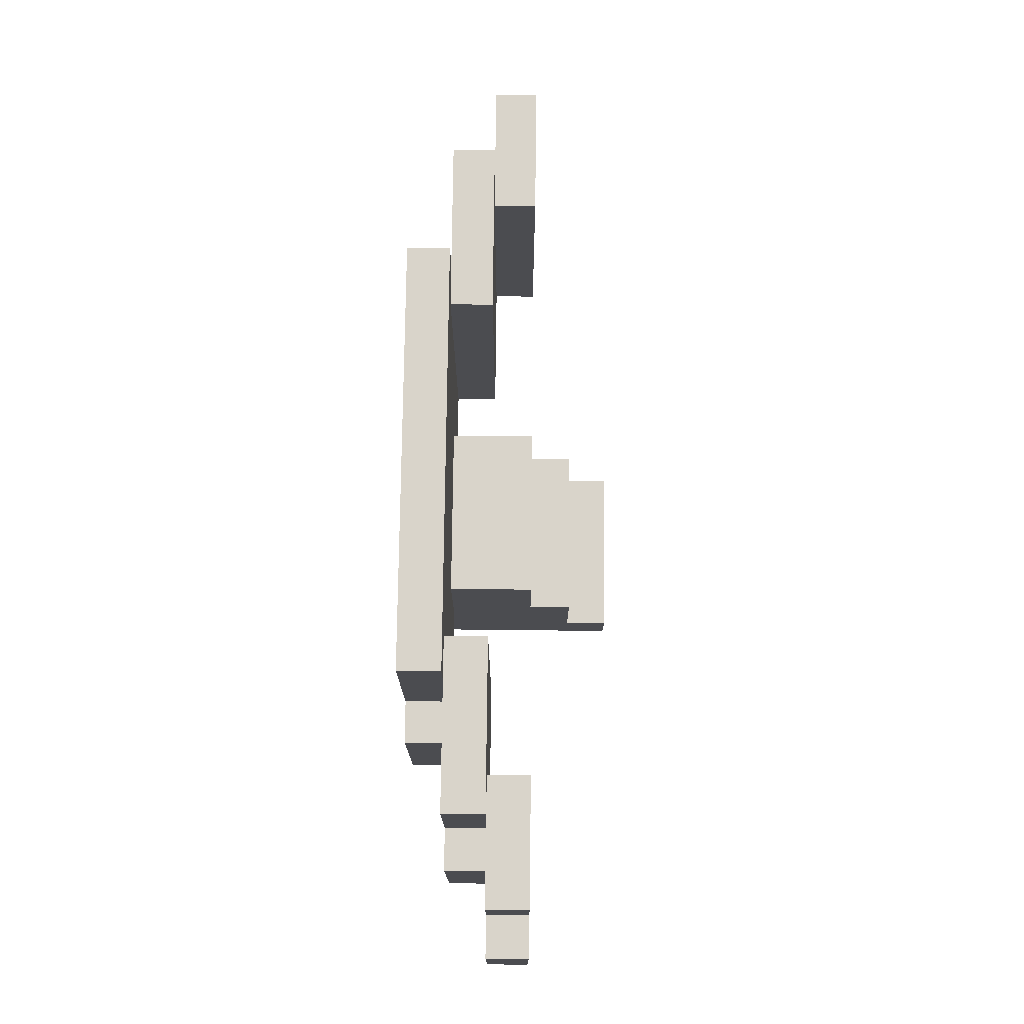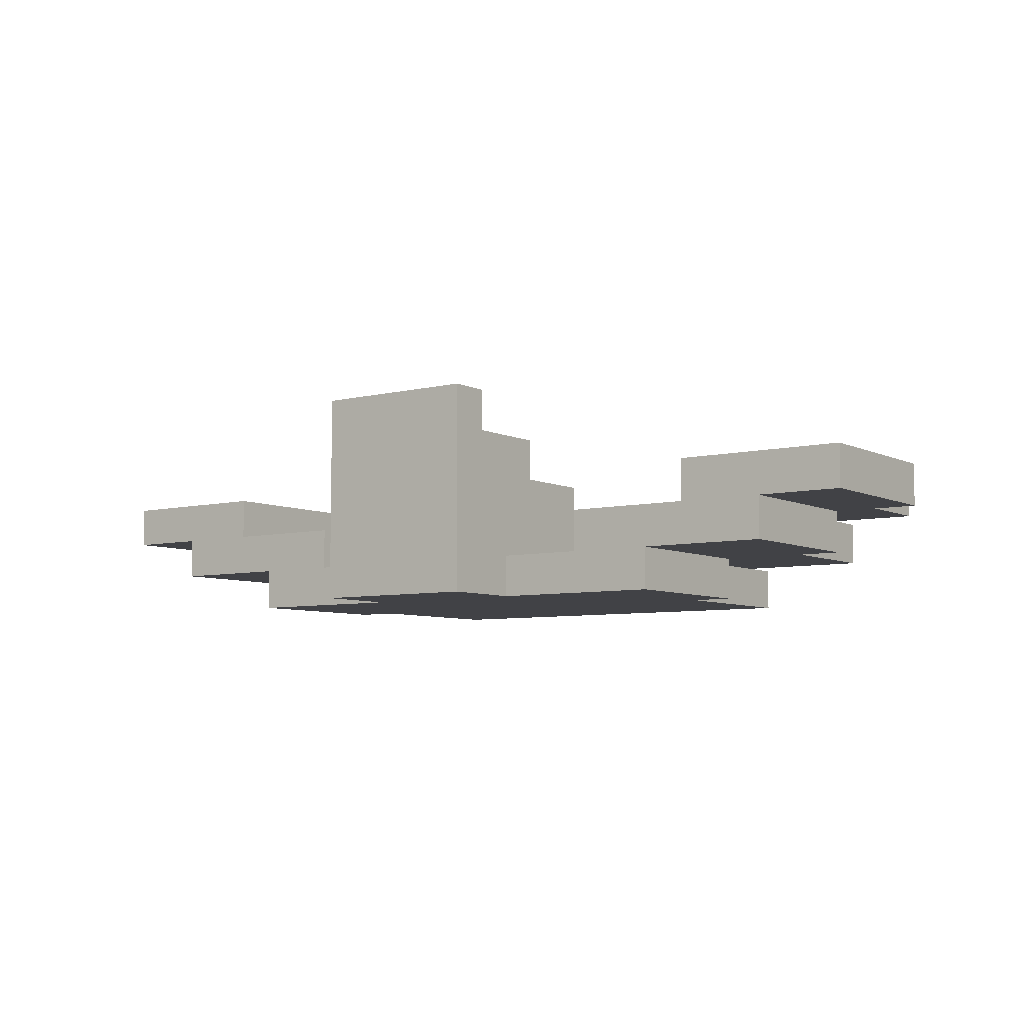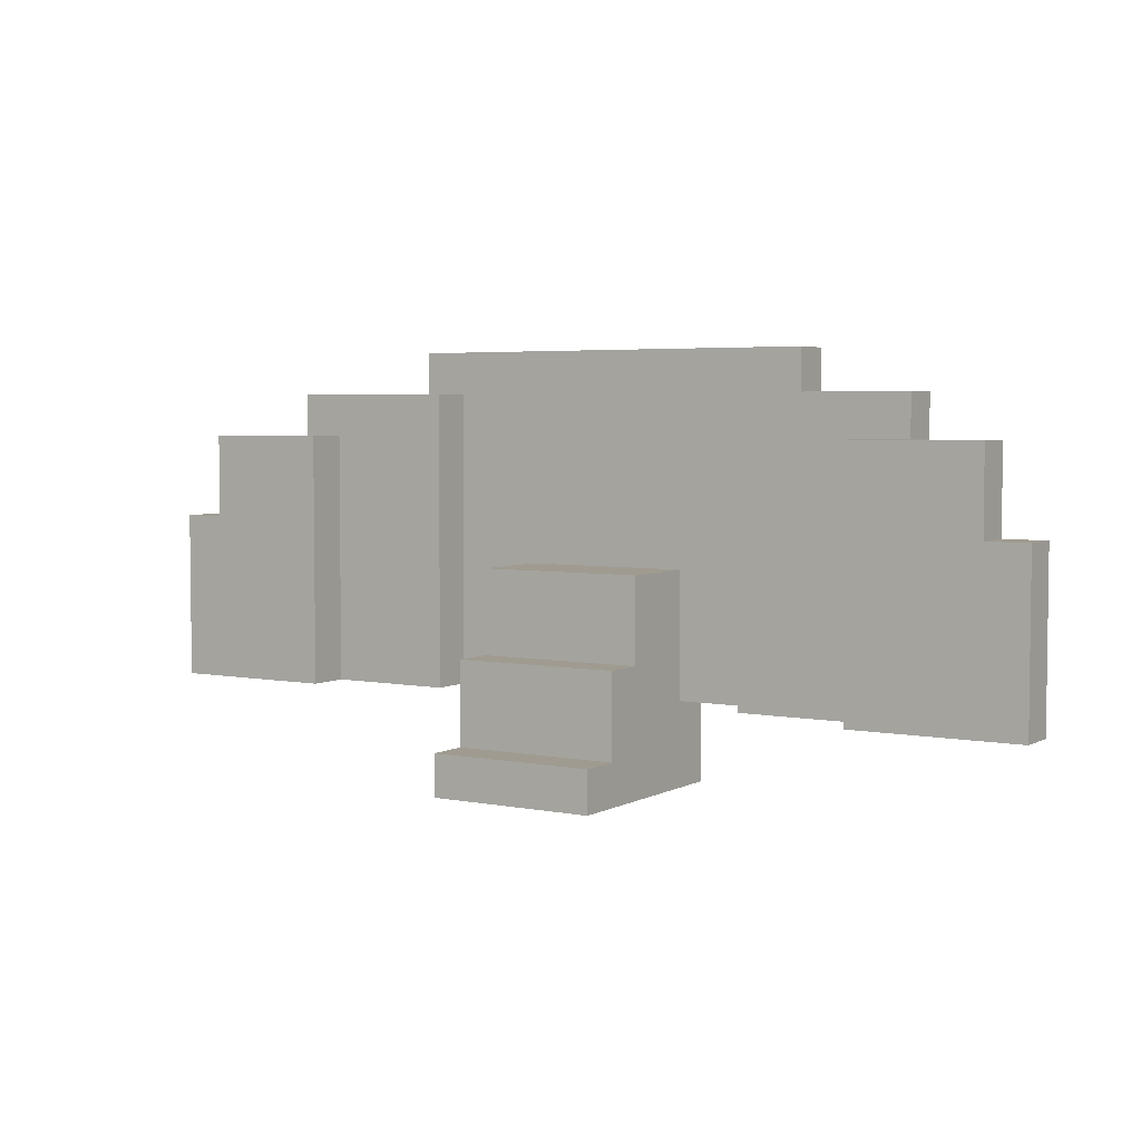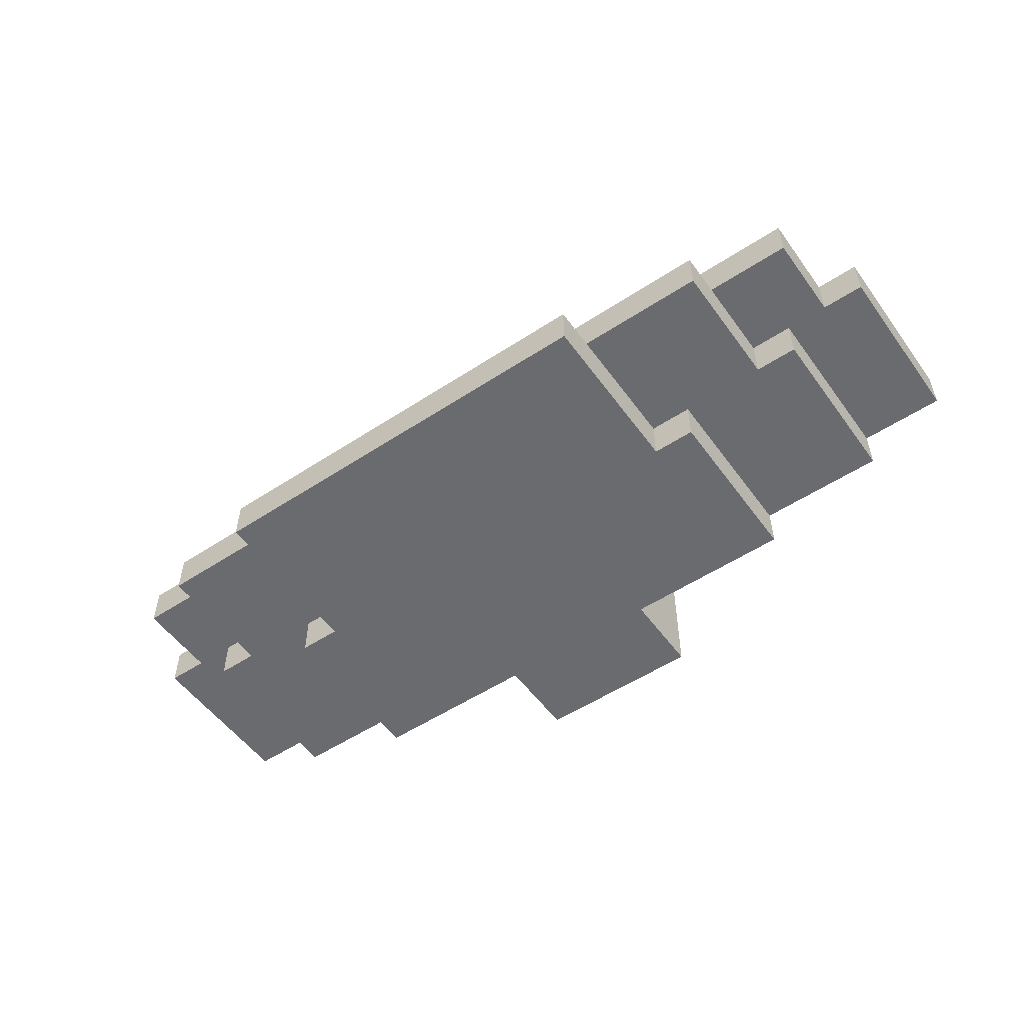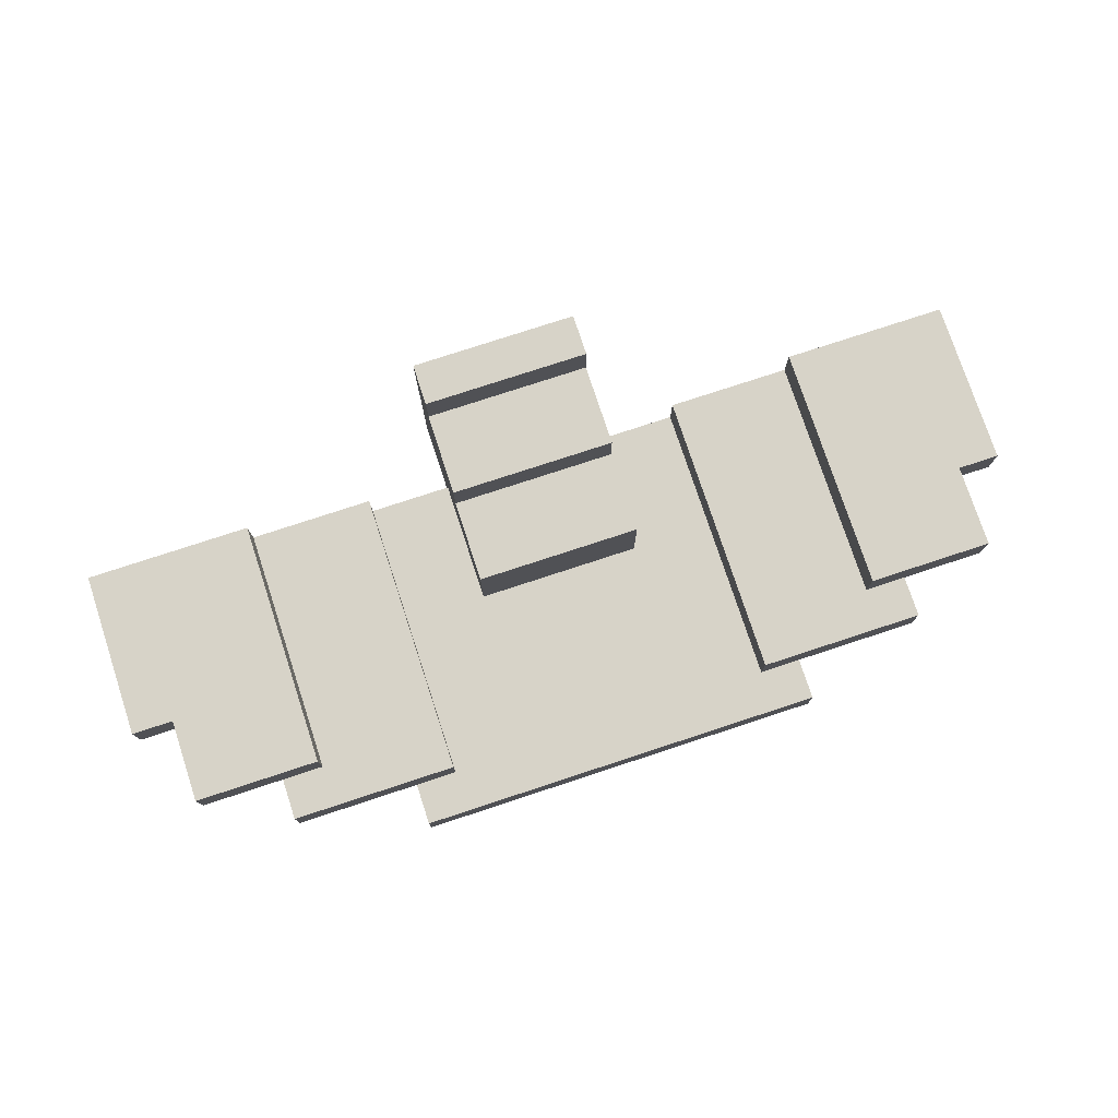
<metadata>
{"format":"obj","ext":"obj","renderer":"f3d","projection":"perspective","resolution":1024,"background":"white","views":[{"elev":74.8,"azim":-89.4,"up":"+Y"},{"elev":-6.6,"azim":35.9,"up":"+Z"},{"elev":4.2,"azim":32.2,"up":"+Y"},{"elev":-53.4,"azim":-144.9,"up":"+Z"},{"elev":76.9,"azim":161.8,"up":"+Z"}]}
</metadata>
<code>
o
v -1.1 2.5 -1.1
v -1.1 2.5 -1.2
v -1.1 2.9 -1.1
v -1.1 2.9 -1.2
v -1 2.9 -1.1
v -1 2.9 -1.2
v -1 3.1 -1.1
v -1 3.1 -1.2
v -0.9 2.5 -1.2
v -0.9 2.5 -1.3
v -0.9 2.6 -1.2
v -0.9 2.9 -1.2
v -0.9 2.9 -1.3
v -0.8 2.9 -1.2
v -0.8 2.9 -1.3
v -0.8 3 -1.2
v -0.8 3.1 -1.2
v -0.8 3.1 -1.3
v -0.8 3.2 -1.2
v -0.8 3.2 -1.3
v -0.6 2.5 -1.3
v -0.6 2.5 -1.4
v -0.6 2.6 -1.3
v -0.6 2.9 -1.3
v -0.6 2.9 -1.4
v -0.5 2.9 -1.3
v -0.5 2.9 -1.4
v -0.5 3.1 -1.3
v -0.5 3.2 -1.3
v -0.5 3.2 -1.4
v -0.5 3.3 -1.3
v -0.5 3.3 -1.4
v -0.2 2.3 -0.9
v -0.2 2.3 -1.4
v -0.2 2.4 -0.9
v -0.2 2.4 -1
v -0.2 2.5 -1.1
v -0.2 2.5 -1.3
v -0.2 2.5 -1.4
v -0.2 2.6 -1
v -0.2 2.6 -1.1
v -0.2 2.6 -1.3
v -0.2 2.8 -1.1
v -0.2 2.8 -1.3
v 0.4 2.5 -1.2
v 0.4 2.5 -1.3
v 0.4 2.6 -1.3
v 0.4 3.2 -1.2
v 0.4 3.2 -1.3
v 0.7 2.5 -1.1
v 0.7 2.5 -1.2
v 0.7 2.6 -1.2
v 0.7 3.1 -1.1
v 0.7 3.1 -1.2
v -0.7 2.5 -1.1
v -0.7 2.5 -1.2
v -0.7 2.6 -1.2
v -0.7 3.1 -1.1
v -0.7 3.1 -1.2
v -0.4 2.5 -1.2
v -0.4 2.5 -1.3
v -0.4 2.6 -1.3
v -0.4 3.2 -1.2
v -0.4 3.2 -1.3
v 0.2 2.3 -0.9
v 0.2 2.3 -1.4
v 0.2 2.4 -0.9
v 0.2 2.4 -1
v 0.2 2.5 -1.1
v 0.2 2.5 -1.3
v 0.2 2.5 -1.4
v 0.2 2.6 -1
v 0.2 2.6 -1.1
v 0.2 2.6 -1.3
v 0.2 2.8 -1.1
v 0.2 2.8 -1.3
v 0.5 2.9 -1.3
v 0.5 2.9 -1.4
v 0.5 3.1 -1.3
v 0.5 3.2 -1.3
v 0.5 3.2 -1.4
v 0.5 3.3 -1.3
v 0.5 3.3 -1.4
v 0.6 2.5 -1.3
v 0.6 2.5 -1.4
v 0.6 2.6 -1.3
v 0.6 2.9 -1.3
v 0.6 2.9 -1.4
v 0.8 2.9 -1.2
v 0.8 2.9 -1.3
v 0.8 3 -1.2
v 0.8 3.1 -1.2
v 0.8 3.1 -1.3
v 0.8 3.2 -1.2
v 0.8 3.2 -1.3
v 0.9 2.5 -1.2
v 0.9 2.5 -1.3
v 0.9 2.6 -1.2
v 0.9 2.9 -1.2
v 0.9 2.9 -1.3
v 1 2.9 -1.1
v 1 2.9 -1.2
v 1 3.1 -1.1
v 1 3.1 -1.2
v 1.1 2.5 -1.1
v 1.1 2.5 -1.2
v 1.1 2.9 -1.1
v 1.1 2.9 -1.2
v -0.2 2.3 -0.9
v -0.2 2.4 -0.9
v 0.2 2.3 -0.9
v 0.2 2.4 -0.9
v -0.2 2.4 -1
v -0.2 2.6 -1
v 0.2 2.4 -1
v 0.2 2.6 -1
v -1.1 2.5 -1.1
v -1.1 2.9 -1.1
v -1 2.6 -1.1
v -1 2.9 -1.1
v -1 3.1 -1.1
v -0.9 2.9 -1.1
v -0.9 3 -1.1
v -0.8 2.6 -1.1
v -0.8 3 -1.1
v -0.7 2.5 -1.1
v -0.7 3.1 -1.1
v -0.2 2.6 -1.1
v -0.2 2.8 -1.1
v 0.2 2.6 -1.1
v 0.2 2.8 -1.1
v 0.7 2.5 -1.1
v 0.7 3.1 -1.1
v 0.8 2.6 -1.1
v 0.8 3 -1.1
v 0.9 2.9 -1.1
v 0.9 3 -1.1
v 1 2.6 -1.1
v 1 2.9 -1.1
v 1 3.1 -1.1
v 1.1 2.5 -1.1
v 1.1 2.9 -1.1
v -0.8 3.1 -1.2
v -0.8 3.2 -1.2
v -0.7 2.5 -1.2
v -0.7 2.6 -1.2
v -0.7 3.1 -1.2
v -0.5 2.6 -1.2
v -0.5 3.1 -1.2
v -0.4 2.5 -1.2
v -0.4 3.2 -1.2
v 0.4 2.5 -1.2
v 0.4 3.2 -1.2
v 0.5 2.6 -1.2
v 0.5 3.1 -1.2
v 0.7 2.5 -1.2
v 0.7 2.6 -1.2
v 0.7 3.1 -1.2
v 0.8 3.1 -1.2
v 0.8 3.2 -1.2
v -0.5 3.2 -1.3
v -0.5 3.3 -1.3
v -0.4 2.5 -1.3
v -0.4 2.6 -1.3
v -0.4 3.2 -1.3
v -0.2 2.5 -1.3
v -0.2 2.6 -1.3
v -0.2 2.8 -1.3
v 0.2 2.5 -1.3
v 0.2 2.6 -1.3
v 0.2 2.8 -1.3
v 0.4 2.5 -1.3
v 0.4 2.6 -1.3
v 0.4 3.2 -1.3
v 0.5 3.2 -1.3
v 0.5 3.3 -1.3
v -1.1 2.5 -1.2
v -1.1 2.9 -1.2
v -1 2.6 -1.2
v -1 2.9 -1.2
v -1 3.1 -1.2
v -0.9 2.5 -1.2
v -0.9 2.6 -1.2
v -0.9 2.9 -1.2
v -0.9 3 -1.2
v -0.8 2.9 -1.2
v -0.8 3 -1.2
v -0.8 3.1 -1.2
v 0.8 2.9 -1.2
v 0.8 3 -1.2
v 0.8 3.1 -1.2
v 0.9 2.5 -1.2
v 0.9 2.6 -1.2
v 0.9 2.9 -1.2
v 0.9 3 -1.2
v 1 2.6 -1.2
v 1 2.9 -1.2
v 1 3.1 -1.2
v 1.1 2.5 -1.2
v 1.1 2.9 -1.2
v -0.9 2.5 -1.3
v -0.9 2.9 -1.3
v -0.8 2.5 -1.3
v -0.8 2.6 -1.3
v -0.8 2.9 -1.3
v -0.8 3.1 -1.3
v -0.8 3.2 -1.3
v -0.6 2.5 -1.3
v -0.6 2.6 -1.3
v -0.6 2.9 -1.3
v -0.5 2.9 -1.3
v -0.5 3.1 -1.3
v -0.5 3.2 -1.3
v 0.5 2.9 -1.3
v 0.5 3.1 -1.3
v 0.5 3.2 -1.3
v 0.6 2.5 -1.3
v 0.6 2.6 -1.3
v 0.6 2.9 -1.3
v 0.7 2.5 -1.3
v 0.7 2.6 -1.3
v 0.8 2.9 -1.3
v 0.8 3.1 -1.3
v 0.8 3.2 -1.3
v 0.9 2.5 -1.3
v 0.9 2.9 -1.3
v -0.6 2.5 -1.4
v -0.6 2.9 -1.4
v -0.5 2.9 -1.4
v -0.5 3.2 -1.4
v -0.5 3.3 -1.4
v -0.4 2.5 -1.4
v -0.4 2.6 -1.4
v -0.2 2.3 -1.4
v -0.2 2.5 -1.4
v -0.2 2.6 -1.4
v -0.2 2.8 -1.4
v 0.2 2.3 -1.4
v 0.2 2.5 -1.4
v 0.2 2.6 -1.4
v 0.2 2.8 -1.4
v 0.4 2.5 -1.4
v 0.4 2.6 -1.4
v 0.5 2.9 -1.4
v 0.5 3.2 -1.4
v 0.5 3.3 -1.4
v 0.6 2.5 -1.4
v 0.6 2.9 -1.4
v -0.2 2.3 -0.9
v 0.2 2.3 -0.9
v -0.2 2.3 -1.4
v 0.2 2.3 -1.4
v -1.1 2.5 -1.1
v -0.7 2.5 -1.1
v 0.7 2.5 -1.1
v 1.1 2.5 -1.1
v -1.1 2.5 -1.2
v -0.9 2.5 -1.2
v -0.8 2.5 -1.2
v -0.7 2.5 -1.2
v -0.4 2.5 -1.2
v 0.4 2.5 -1.2
v 0.7 2.5 -1.2
v 0.9 2.5 -1.2
v 1.1 2.5 -1.2
v -0.9 2.5 -1.3
v -0.8 2.5 -1.3
v -0.6 2.5 -1.3
v -0.4 2.5 -1.3
v -0.2 2.5 -1.3
v 0.2 2.5 -1.3
v 0.4 2.5 -1.3
v 0.6 2.5 -1.3
v 0.7 2.5 -1.3
v 0.9 2.5 -1.3
v -0.6 2.5 -1.4
v -0.4 2.5 -1.4
v -0.2 2.5 -1.4
v 0.2 2.5 -1.4
v 0.4 2.5 -1.4
v 0.6 2.5 -1.4
v -0.2 2.4 -0.9
v 0.2 2.4 -0.9
v -0.2 2.4 -1
v 0.2 2.4 -1
v -0.2 2.6 -1
v 0.2 2.6 -1
v -0.2 2.6 -1.1
v 0.2 2.6 -1.1
v -0.2 2.8 -1.1
v 0.2 2.8 -1.1
v -0.2 2.8 -1.3
v 0.2 2.8 -1.3
v -1.1 2.9 -1.1
v -1 2.9 -1.1
v 1 2.9 -1.1
v 1.1 2.9 -1.1
v -1.1 2.9 -1.2
v -1 2.9 -1.2
v -0.9 2.9 -1.2
v -0.8 2.9 -1.2
v 0.8 2.9 -1.2
v 0.9 2.9 -1.2
v 1 2.9 -1.2
v 1.1 2.9 -1.2
v -0.9 2.9 -1.3
v -0.8 2.9 -1.3
v -0.6 2.9 -1.3
v -0.5 2.9 -1.3
v 0.5 2.9 -1.3
v 0.6 2.9 -1.3
v 0.8 2.9 -1.3
v 0.9 2.9 -1.3
v -0.6 2.9 -1.4
v -0.5 2.9 -1.4
v 0.5 2.9 -1.4
v 0.6 2.9 -1.4
v -1 3.1 -1.1
v -0.7 3.1 -1.1
v 0.7 3.1 -1.1
v 1 3.1 -1.1
v -1 3.1 -1.2
v -0.8 3.1 -1.2
v -0.7 3.1 -1.2
v 0.7 3.1 -1.2
v 0.8 3.1 -1.2
v 1 3.1 -1.2
v -0.8 3.2 -1.2
v -0.4 3.2 -1.2
v 0.4 3.2 -1.2
v 0.8 3.2 -1.2
v -0.8 3.2 -1.3
v -0.5 3.2 -1.3
v -0.4 3.2 -1.3
v 0.4 3.2 -1.3
v 0.5 3.2 -1.3
v 0.8 3.2 -1.3
v -0.5 3.3 -1.3
v 0.5 3.3 -1.3
v -0.5 3.3 -1.4
v 0.5 3.3 -1.4
f 3 2 1
f 4 2 3
f 7 6 5
f 8 6 7
f 11 10 9
f 12 10 11
f 13 10 12
f 16 15 14
f 17 15 16
f 18 15 17
f 19 18 17
f 20 18 19
f 23 22 21
f 24 22 23
f 25 22 24
f 28 27 26
f 29 27 28
f 30 27 29
f 31 30 29
f 32 30 31
f 35 34 33
f 36 34 35
f 37 34 36
f 38 34 37
f 39 34 38
f 40 37 36
f 41 38 37
f 41 37 40
f 42 38 41
f 43 42 41
f 44 42 43
f 47 46 45
f 48 47 45
f 49 47 48
f 52 51 50
f 53 52 50
f 54 52 53
f 55 56 57
f 55 57 58
f 58 57 59
f 60 61 62
f 60 62 63
f 63 62 64
f 65 66 67
f 67 66 68
f 68 66 69
f 69 66 70
f 70 66 71
f 68 69 72
f 69 70 73
f 72 69 73
f 73 70 74
f 73 74 75
f 75 74 76
f 77 78 79
f 79 78 80
f 80 78 81
f 80 81 82
f 82 81 83
f 84 85 86
f 86 85 87
f 87 85 88
f 89 90 91
f 91 90 92
f 92 90 93
f 92 93 94
f 94 93 95
f 96 97 98
f 98 97 99
f 99 97 100
f 101 102 103
f 103 102 104
f 105 106 107
f 107 106 108
f 111 110 109
f 112 110 111
f 115 114 113
f 116 114 115
f 119 118 117
f 120 118 119
f 122 120 119
f 122 121 120
f 123 121 122
f 124 119 117
f 124 122 119
f 124 123 122
f 125 121 123
f 125 123 124
f 126 124 117
f 126 125 124
f 127 121 125
f 127 125 126
f 130 129 128
f 131 129 130
f 134 133 132
f 135 133 134
f 136 135 134
f 137 133 135
f 137 135 136
f 138 134 132
f 138 136 134
f 139 137 136
f 139 136 138
f 140 133 137
f 140 137 139
f 141 139 138
f 141 138 132
f 142 139 141
f 147 144 143
f 148 146 145
f 148 147 146
f 149 144 147
f 149 147 148
f 150 148 145
f 150 149 148
f 151 144 149
f 151 149 150
f 154 153 152
f 155 153 154
f 156 154 152
f 157 155 154
f 157 154 156
f 158 153 155
f 158 155 157
f 159 153 158
f 160 153 159
f 165 162 161
f 166 164 163
f 167 165 164
f 167 164 166
f 168 165 167
f 171 165 168
f 172 170 169
f 173 171 170
f 173 170 172
f 174 162 165
f 174 171 173
f 174 165 171
f 175 162 174
f 176 162 175
f 177 178 179
f 179 178 180
f 177 179 182
f 179 180 183
f 182 179 183
f 180 181 184
f 183 180 184
f 184 181 185
f 184 185 186
f 185 181 187
f 186 185 187
f 187 181 188
f 189 190 194
f 190 191 195
f 194 190 195
f 192 193 196
f 193 194 196
f 194 195 197
f 196 194 197
f 195 191 198
f 197 195 198
f 196 197 199
f 192 196 199
f 199 197 200
f 201 202 203
f 203 202 204
f 204 202 205
f 203 204 208
f 204 205 209
f 208 204 209
f 205 206 209
f 209 206 210
f 210 206 211
f 206 207 212
f 211 206 212
f 212 207 213
f 214 215 219
f 217 218 220
f 218 219 221
f 220 218 221
f 219 215 222
f 221 219 222
f 220 221 222
f 215 216 223
f 222 215 223
f 223 216 224
f 220 222 225
f 225 222 226
f 227 228 229
f 227 229 232
f 229 230 232
f 232 230 233
f 232 233 235
f 233 230 236
f 235 233 236
f 236 230 237
f 234 235 238
f 235 236 239
f 238 235 239
f 236 237 240
f 239 236 240
f 237 230 241
f 240 237 241
f 239 240 242
f 240 241 243
f 242 240 243
f 241 230 244
f 243 241 244
f 242 243 244
f 230 231 245
f 244 230 245
f 245 231 246
f 242 244 247
f 247 244 248
f 251 250 249
f 252 250 251
f 257 254 253
f 258 254 257
f 259 254 258
f 260 254 259
f 263 256 255
f 264 256 263
f 265 256 264
f 266 259 258
f 267 261 260
f 267 259 266
f 267 260 259
f 268 261 267
f 269 261 268
f 272 263 262
f 273 263 272
f 274 264 263
f 274 263 273
f 275 264 274
f 276 269 268
f 277 270 269
f 277 269 276
f 278 270 277
f 279 272 271
f 280 273 272
f 280 272 279
f 281 273 280
f 282 283 284
f 284 283 285
f 286 287 288
f 288 287 289
f 290 291 292
f 292 291 293
f 294 295 298
f 298 295 299
f 296 297 304
f 304 297 305
f 300 301 306
f 306 301 307
f 302 303 312
f 312 303 313
f 308 309 314
f 314 309 315
f 310 311 316
f 316 311 317
f 318 319 322
f 322 319 323
f 323 319 324
f 320 321 325
f 325 321 326
f 326 321 327
f 328 329 332
f 332 329 333
f 333 329 334
f 330 331 335
f 335 331 336
f 336 331 337
f 338 339 340
f 340 339 341

</code>
